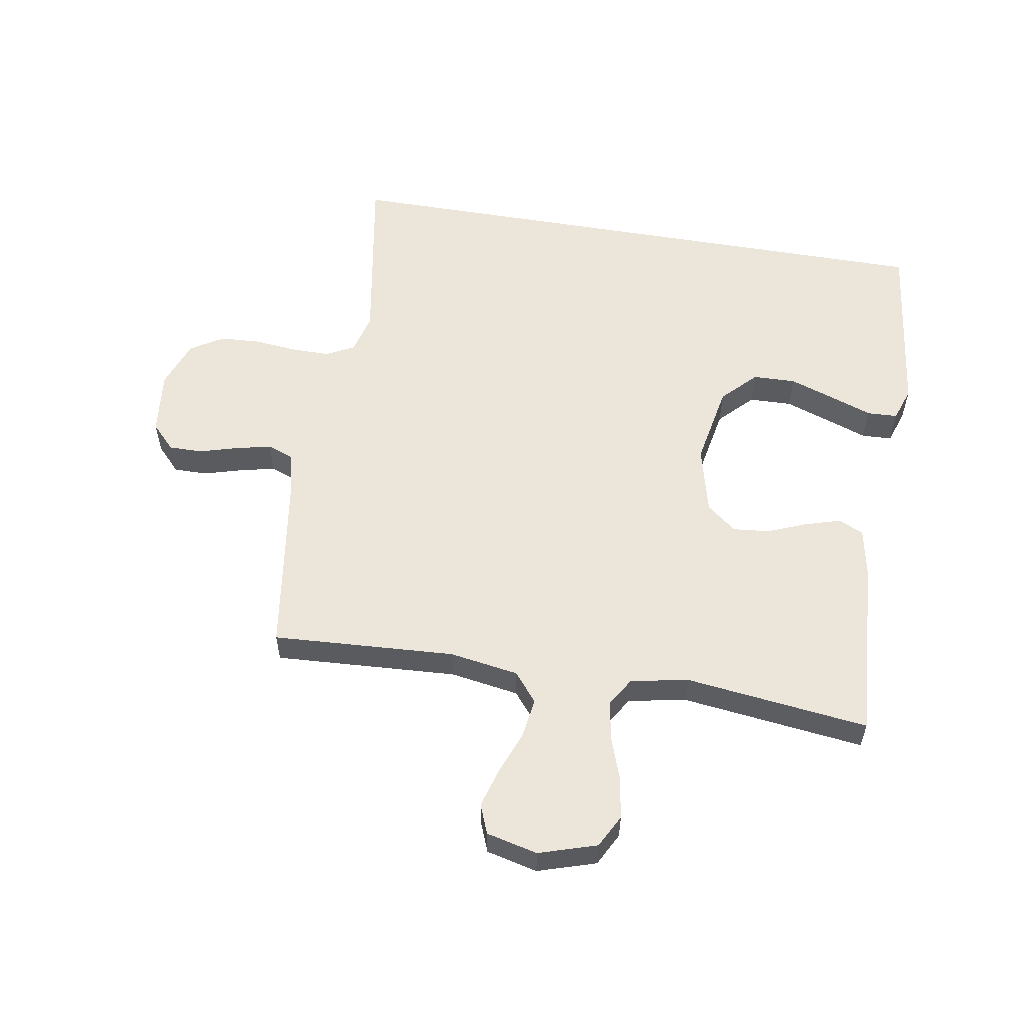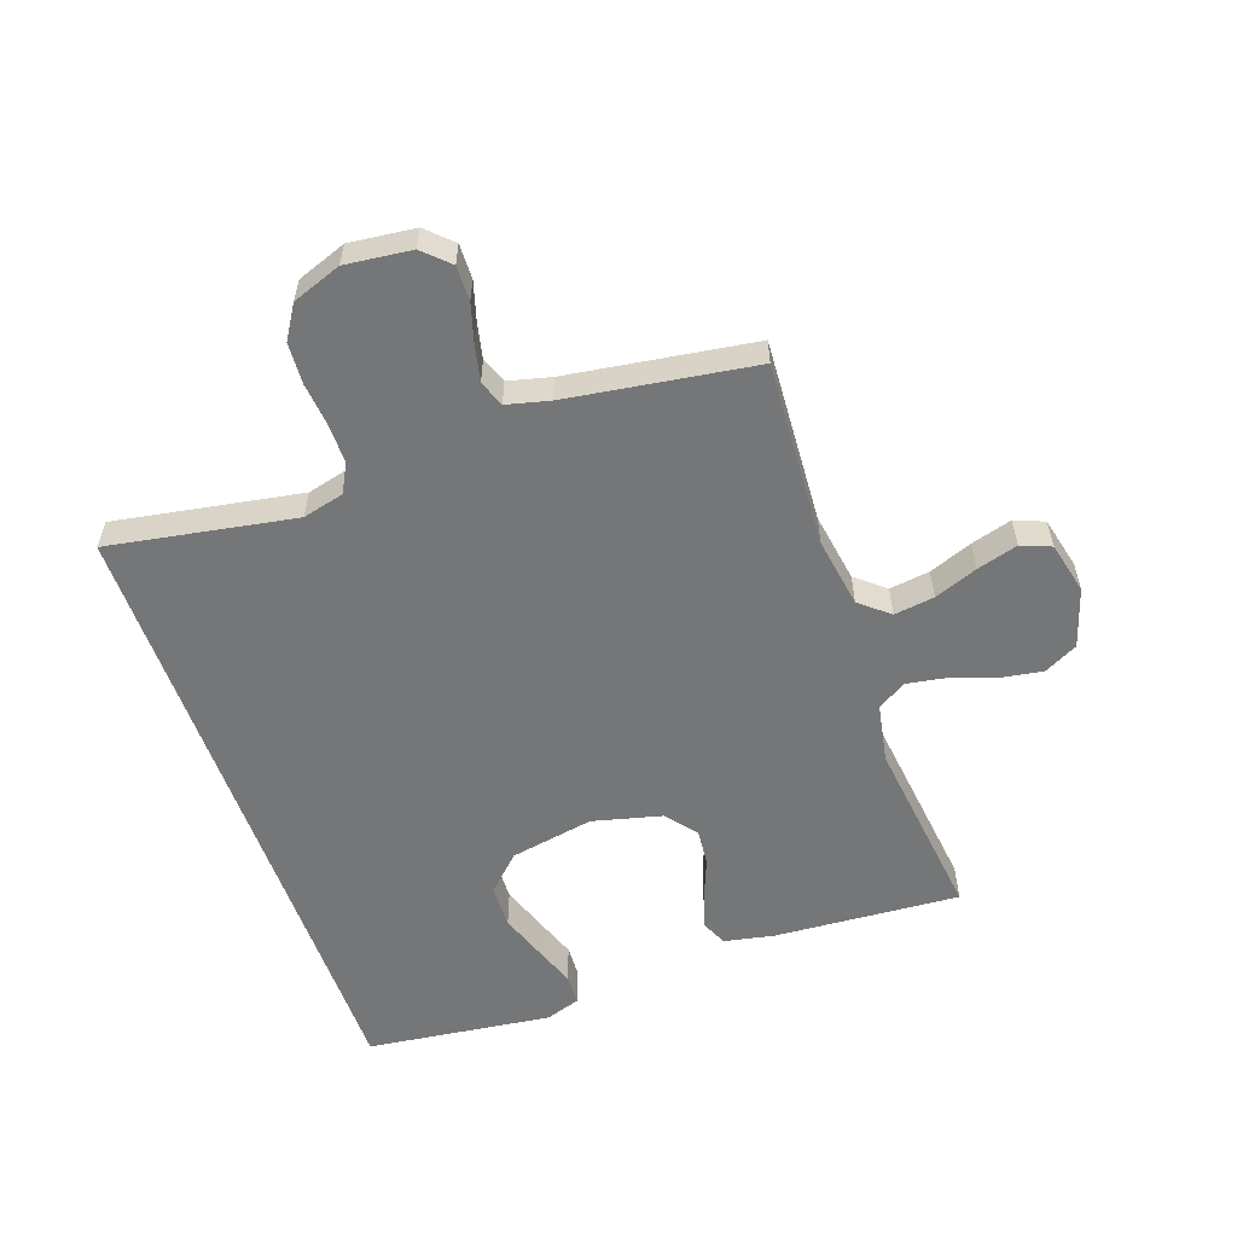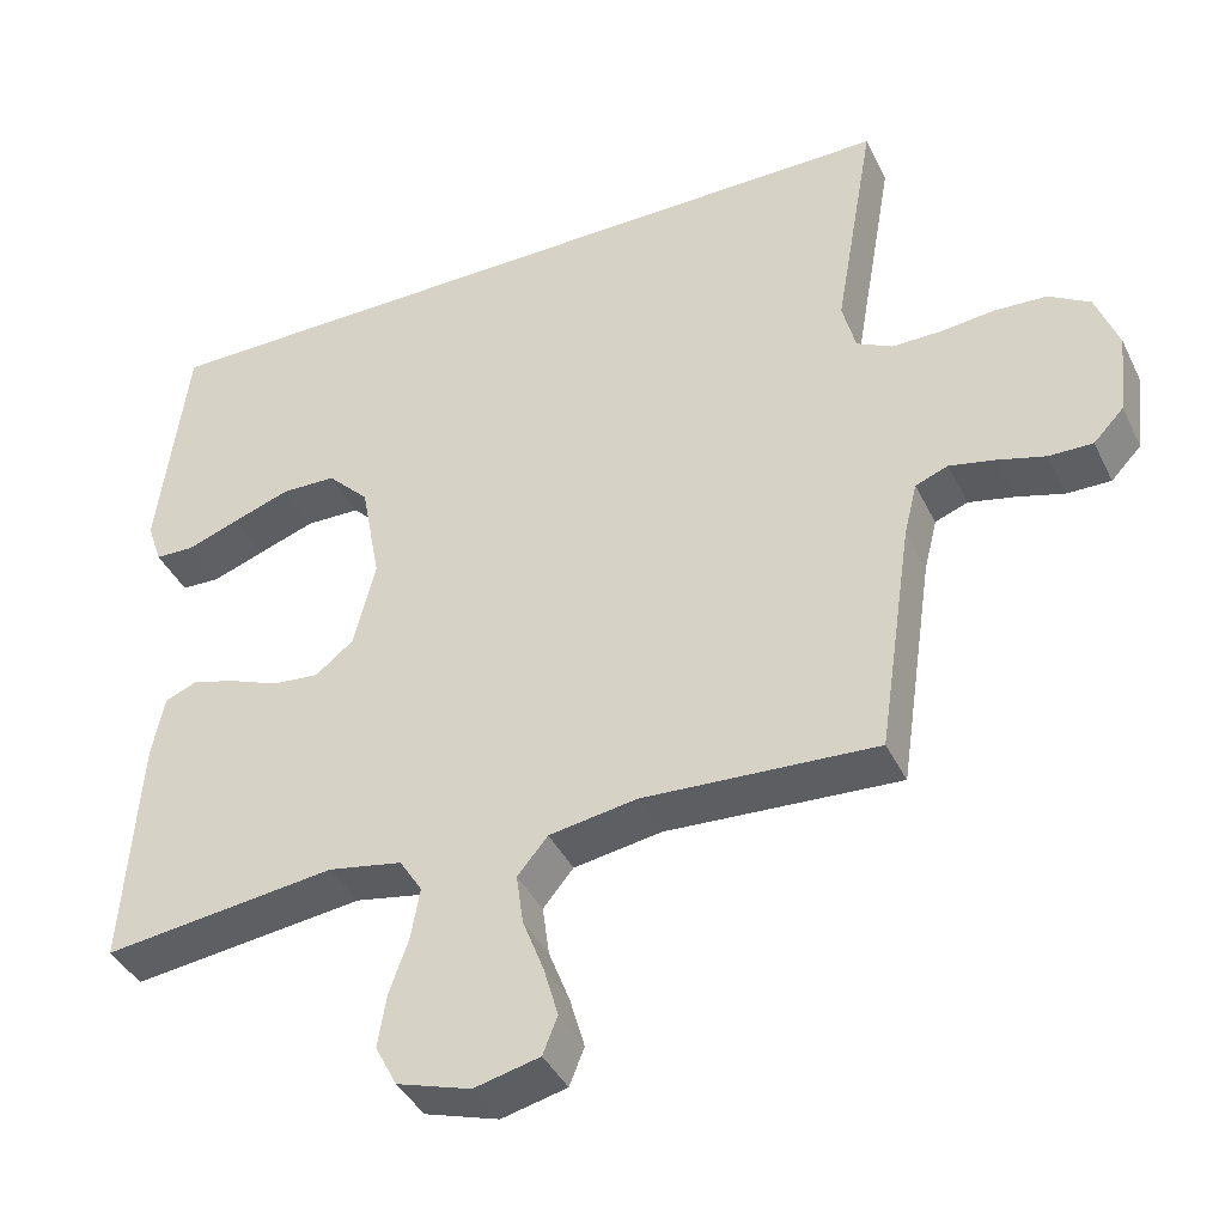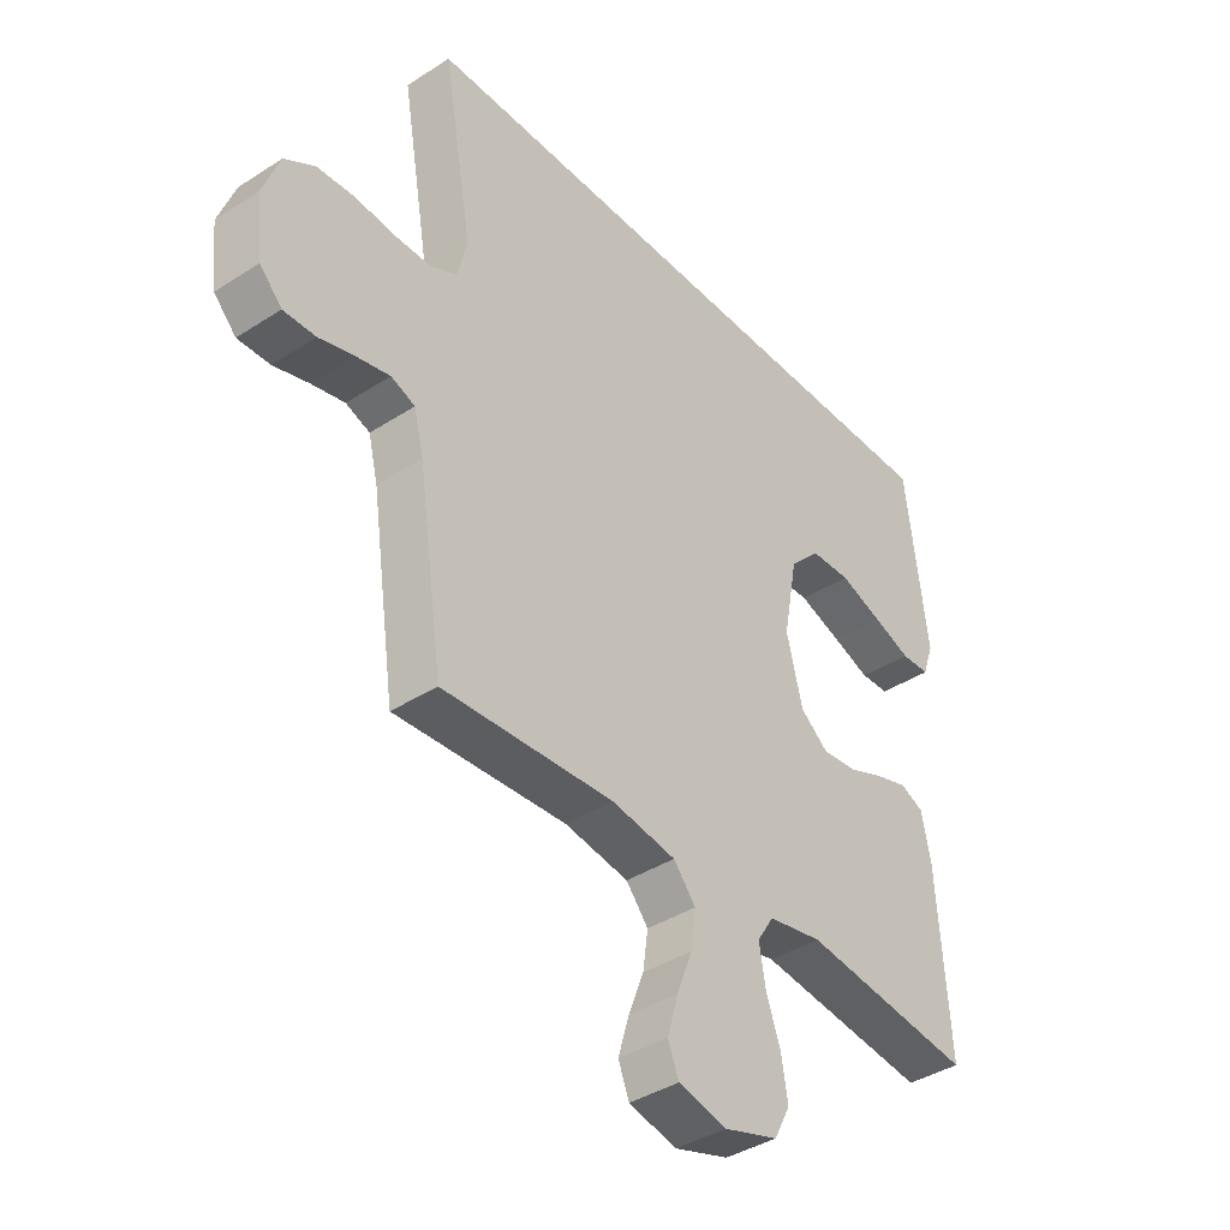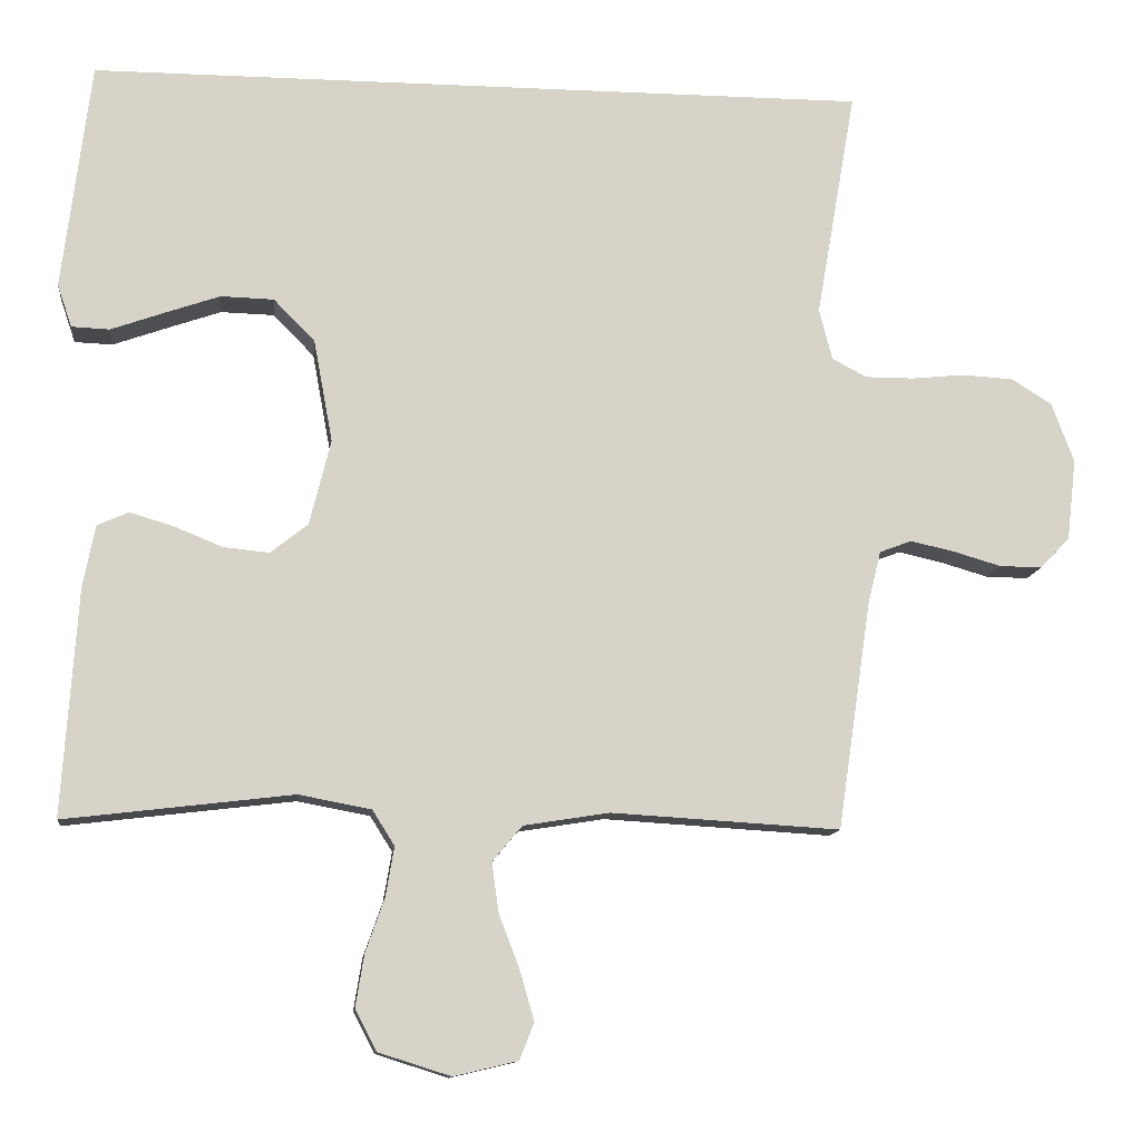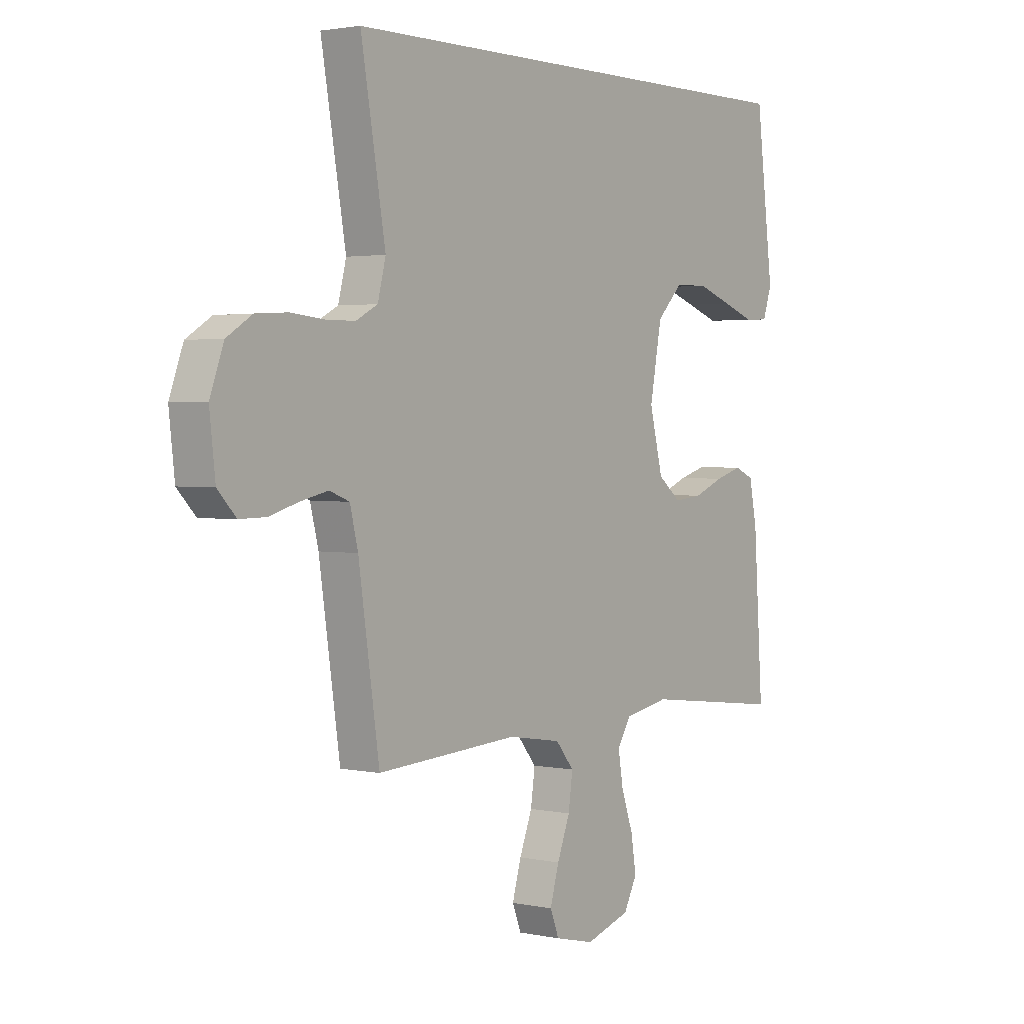
<metadata>
{"format":"obj","ext":"obj","renderer":"f3d","projection":"perspective","resolution":1024,"background":"white","views":[{"elev":56.4,"azim":-170.3,"up":"+Y"},{"elev":-56.7,"azim":109.3,"up":"+Y"},{"elev":-40.5,"azim":24.2,"up":"+Z"},{"elev":-39.6,"azim":128.7,"up":"+Z"},{"elev":-11.9,"azim":-6.3,"up":"+Z"},{"elev":2.2,"azim":126.6,"up":"+Z"}]}
</metadata>
<code>
v 0.5 0.07 -0.5
v 0.2 0.07 -0.482
v 0.087 0.07 -0.5
v 0.048 0.07 -0.547
v 0.057 0.07 -0.612
v 0.084 0.07 -0.682
v 0.103 0.07 -0.748
v 0.084 0.07 -0.796
v 0 0.07 -0.816
v -0.095 0.07 -0.786
v -0.123 0.07 -0.732
v -0.112 0.07 -0.664
v -0.087 0.07 -0.593
v -0.076 0.07 -0.528
v -0.105 0.07 -0.482
v -0.2 0.07 -0.464
v -0.5 0.07 -0.5
v -0.48 0.07 -0.2
v -0.464 0.07 -0.12
v -0.423 0.07 -0.102
v -0.366 0.07 -0.119
v -0.302 0.07 -0.145
v -0.242 0.07 -0.151
v -0.193 0.07 -0.112
v -0.165 0.07 0
v -0.19 0.07 0.135
v -0.244 0.07 0.19
v -0.314 0.07 0.192
v -0.389 0.07 0.166
v -0.456 0.07 0.142
v -0.506 0.07 0.144
v -0.525 0.07 0.2
v -0.488 0.07 0.5
v 0.537 0.07 0.5
v 0.485 0.07 0.2
v 0.502 0.07 0.133
v 0.548 0.07 0.109
v 0.611 0.07 0.109
v 0.681 0.07 0.116
v 0.748 0.07 0.112
v 0.801 0.07 0.079
v 0.83 0.07 0
v 0.818 0.07 -0.106
v 0.779 0.07 -0.147
v 0.723 0.07 -0.146
v 0.661 0.07 -0.128
v 0.603 0.07 -0.115
v 0.561 0.07 -0.131
v 0.544 0.07 -0.2
v 0.5 0 -0.5
v 0.2 0 -0.482
v 0.087 0 -0.5
v 0.048 0 -0.547
v 0.057 0 -0.612
v 0.084 0 -0.682
v 0.103 0 -0.748
v 0.084 0 -0.796
v 0 0 -0.816
v -0.095 0 -0.786
v -0.123 0 -0.732
v -0.112 0 -0.664
v -0.087 0 -0.593
v -0.076 0 -0.528
v -0.105 0 -0.482
v -0.2 0 -0.464
v -0.5 0 -0.5
v -0.48 0 -0.2
v -0.464 0 -0.12
v -0.423 0 -0.102
v -0.366 0 -0.119
v -0.302 0 -0.145
v -0.242 0 -0.151
v -0.193 0 -0.112
v -0.165 0 0
v -0.19 0 0.135
v -0.244 0 0.19
v -0.314 0 0.192
v -0.389 0 0.166
v -0.456 0 0.142
v -0.506 0 0.144
v -0.525 0 0.2
v -0.488 0 0.5
v 0.537 0 0.5
v 0.485 0 0.2
v 0.502 0 0.133
v 0.548 0 0.109
v 0.611 0 0.109
v 0.681 0 0.116
v 0.748 0 0.112
v 0.801 0 0.079
v 0.83 0 0
v 0.818 0 -0.106
v 0.779 0 -0.147
v 0.723 0 -0.146
v 0.661 0 -0.128
v 0.603 0 -0.115
v 0.561 0 -0.131
v 0.544 0 -0.2
f 44 45 46
f 43 44 46
f 42 43 46
f 41 42 46
f 40 41 46
f 39 40 46
f 38 39 46
f 37 38 46 47
f 36 37 47 48
f 32 33 34 35
f 29 30 31 32
f 28 29 32
f 27 28 32 35
f 36 48 49
f 35 36 49
f 27 35 49
f 26 27 49
f 20 21 22
f 19 20 22
f 18 19 22
f 17 18 22
f 16 17 22
f 15 16 22 23
f 14 15 23 24
f 11 12 13
f 10 11 13
f 9 10 13
f 8 9 13
f 7 8 13
f 6 7 13
f 5 6 13
f 4 5 13 14
f 14 24 25
f 4 14 25
f 3 4 25
f 49 1 2
f 25 26 49
f 3 25 49
f 2 3 49
f 95 94 93
f 95 93 92
f 95 92 91
f 95 91 90
f 95 90 89
f 95 89 88
f 95 88 87
f 96 95 87 86
f 97 96 86 85
f 84 83 82 81
f 81 80 79 78
f 81 78 77
f 84 81 77 76
f 98 97 85
f 98 85 84
f 98 84 76
f 98 76 75
f 71 70 69
f 71 69 68
f 71 68 67
f 71 67 66
f 71 66 65
f 72 71 65 64
f 73 72 64 63
f 62 61 60
f 62 60 59
f 62 59 58
f 62 58 57
f 62 57 56
f 62 56 55
f 62 55 54
f 63 62 54 53
f 74 73 63
f 74 63 53
f 74 53 52
f 51 50 98
f 98 75 74
f 98 74 52
f 98 52 51
f 1 50 51 2
f 2 51 52 3
f 3 52 53 4
f 4 53 54 5
f 5 54 55 6
f 6 55 56 7
f 7 56 57 8
f 8 57 58 9
f 9 58 59 10
f 10 59 60 11
f 11 60 61 12
f 12 61 62 13
f 13 62 63 14
f 14 63 64 15
f 15 64 65 16
f 16 65 66 17
f 17 66 67 18
f 18 67 68 19
f 19 68 69 20
f 20 69 70 21
f 21 70 71 22
f 22 71 72 23
f 23 72 73 24
f 24 73 74 25
f 25 74 75 26
f 26 75 76 27
f 27 76 77 28
f 28 77 78 29
f 29 78 79 30
f 30 79 80 31
f 31 80 81 32
f 32 81 82 33
f 33 82 83 34
f 34 83 84 35
f 35 84 85 36
f 36 85 86 37
f 37 86 87 38
f 38 87 88 39
f 39 88 89 40
f 40 89 90 41
f 41 90 91 42
f 42 91 92 43
f 43 92 93 44
f 44 93 94 45
f 45 94 95 46
f 46 95 96 47
f 47 96 97 48
f 48 97 98 49
f 49 98 50 1

</code>
